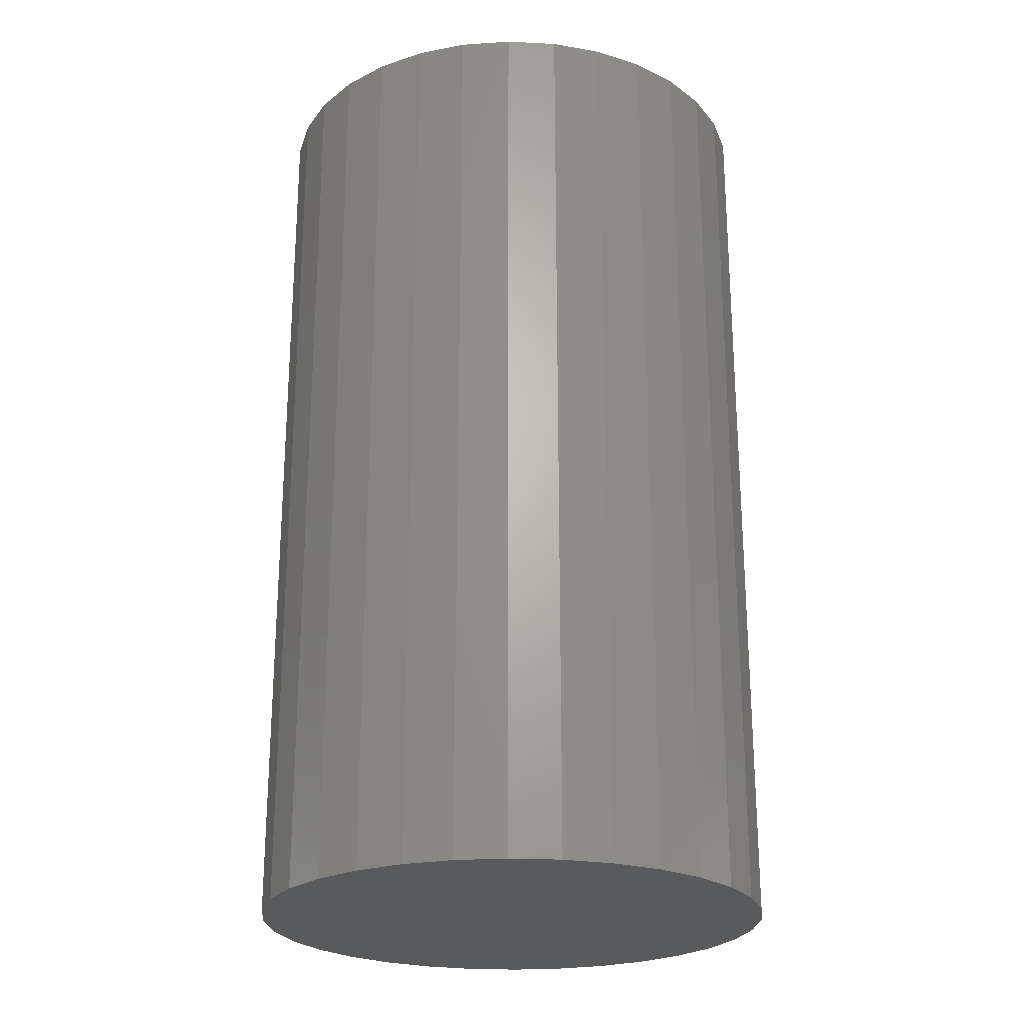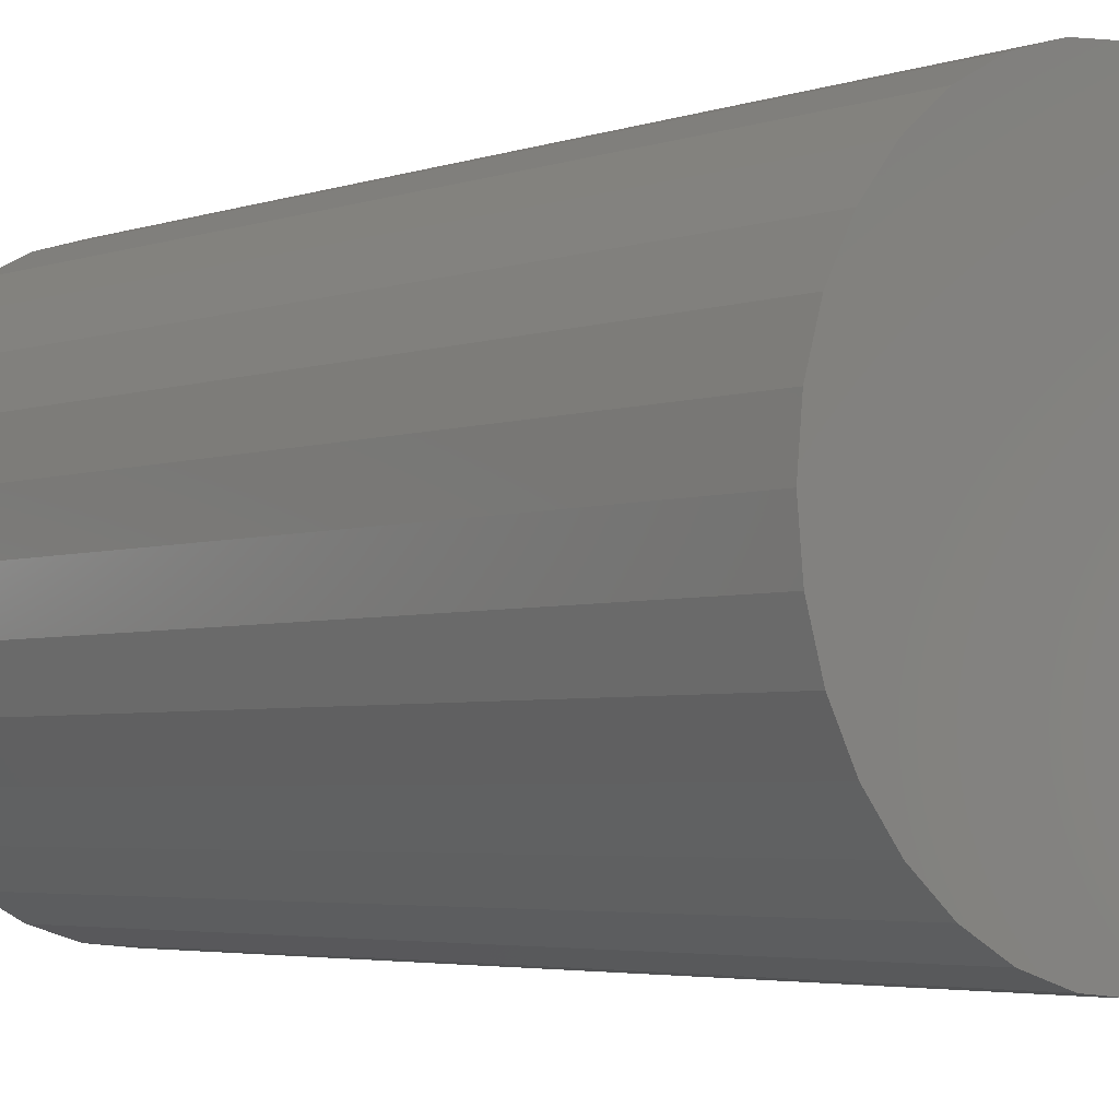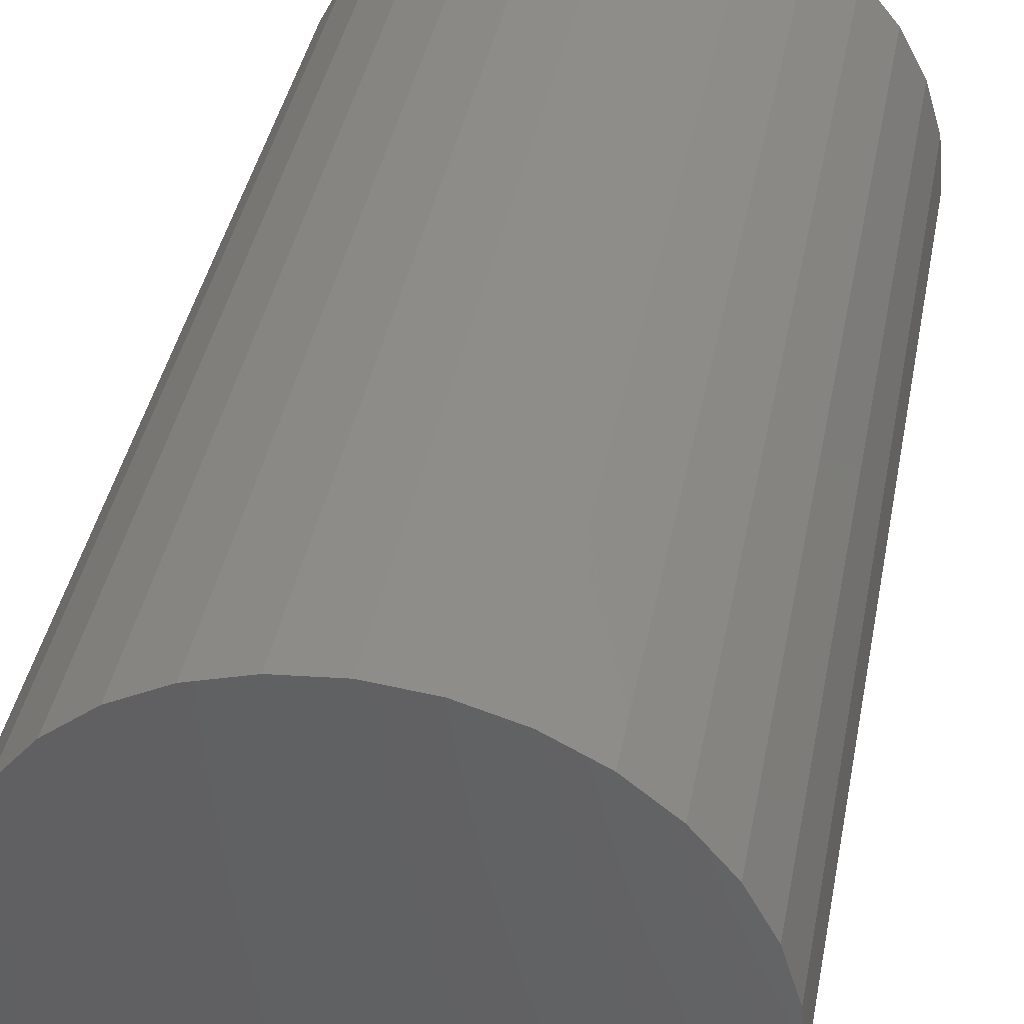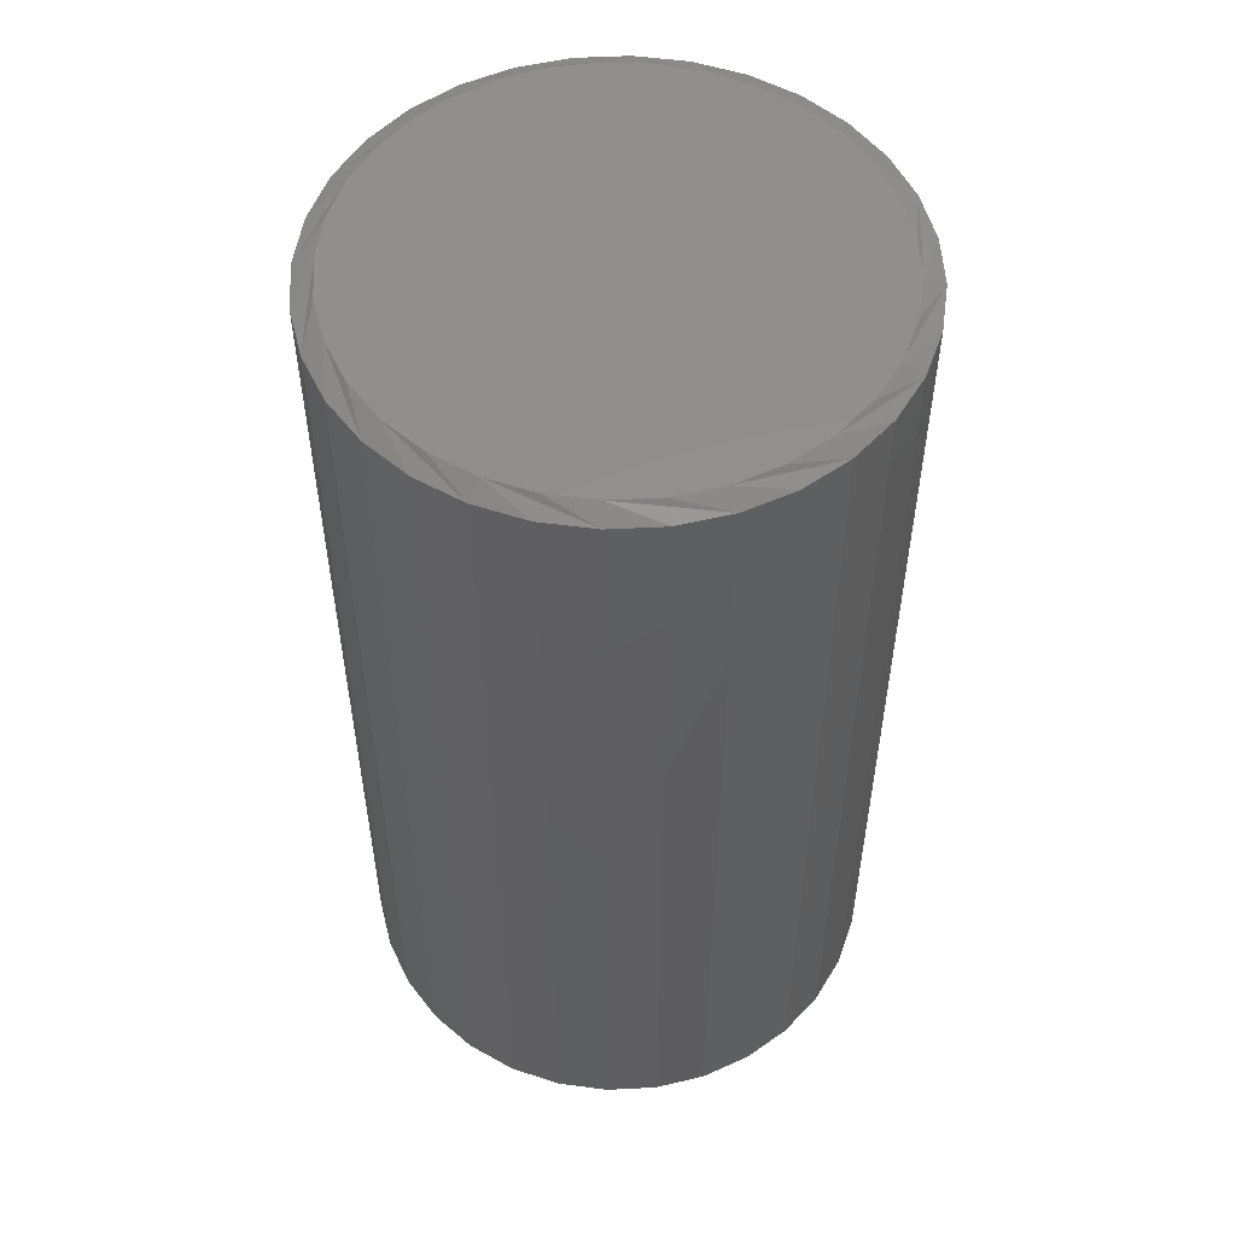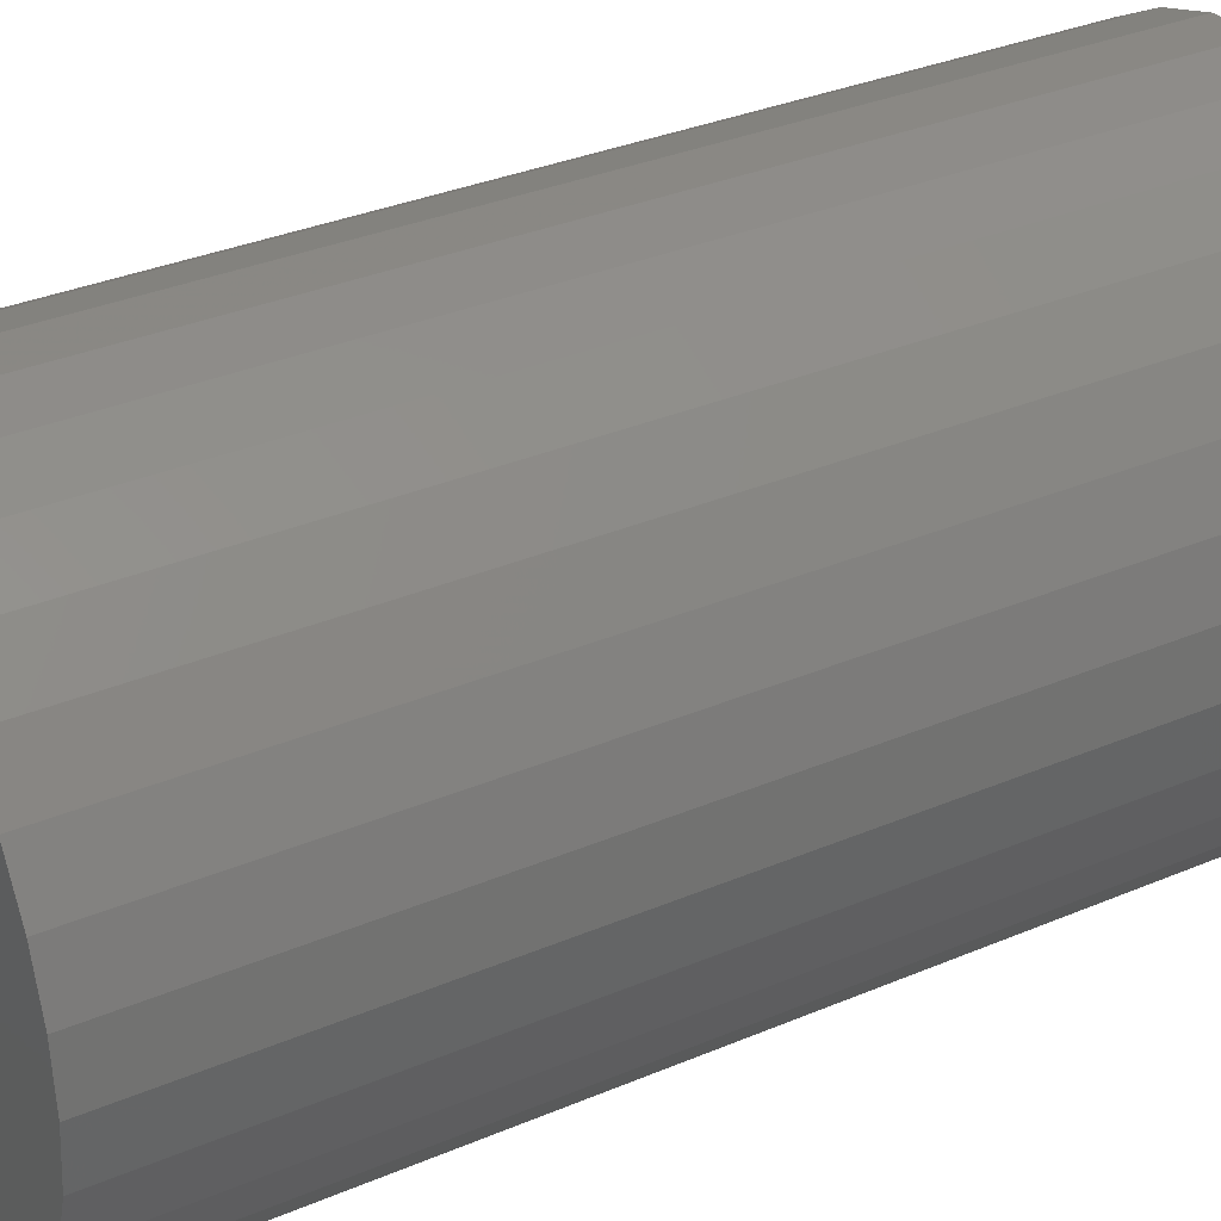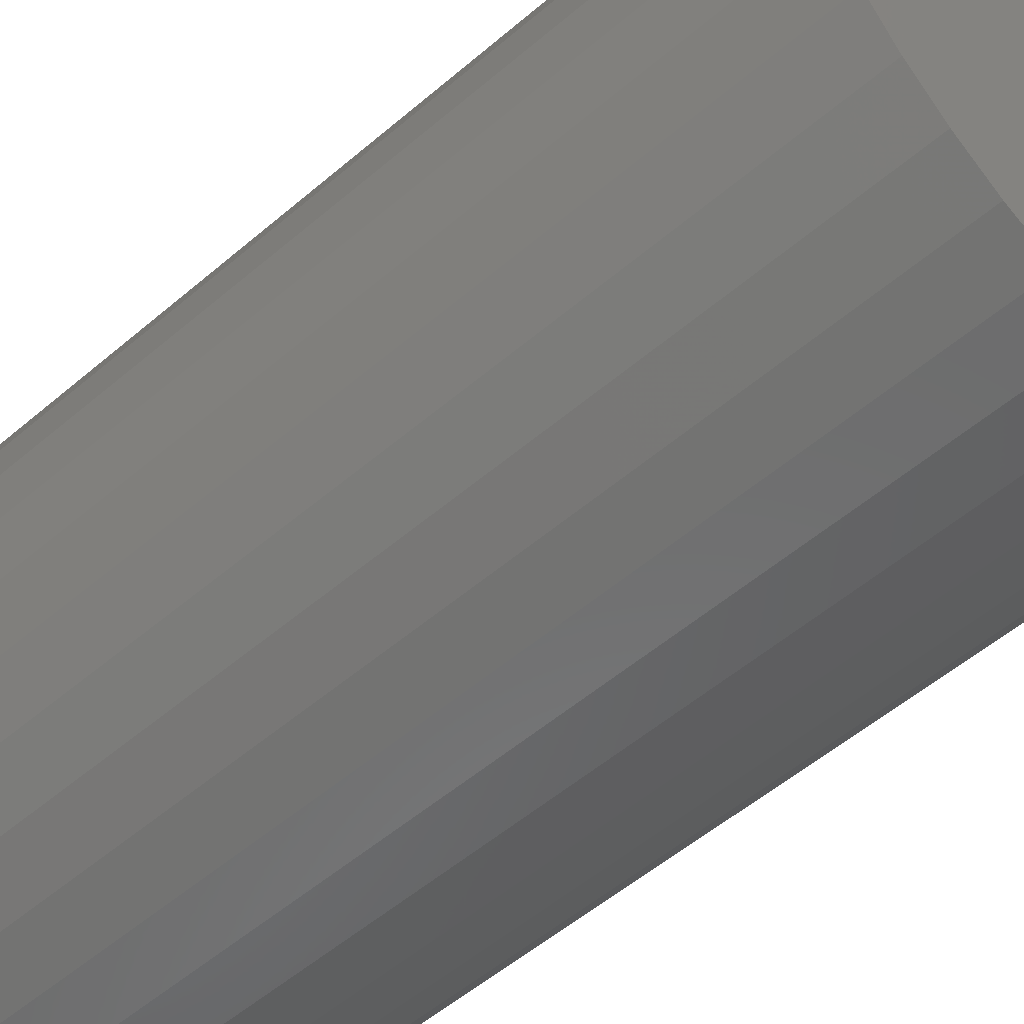
<metadata>
{"format":"stl","ext":"stl","renderer":"f3d","projection":"perspective","resolution":1024,"background":"white","views":[{"elev":-23.9,"azim":-10.4,"up":"+Z"},{"elev":-3.9,"azim":138.2,"up":"+Y"},{"elev":39.4,"azim":-169.4,"up":"+Y"},{"elev":53.3,"azim":2.6,"up":"+Z"},{"elev":32.5,"azim":-120.8,"up":"+Y"},{"elev":-54.9,"azim":132.0,"up":"+Y"}]}
</metadata>
<code>
# stl→obj: 97 verts, 190 faces
v 0.01613 0.1928 0.75
v -0.01959 0.1928 0.75
v -0.05471 0.1862 0.75
v 0.05125 0.1862 0.75
v -0.08802 0.1733 0.75
v 0.08456 0.1733 0.75
v 0.07236 -0.1788 0.75
v -0.03949 -0.1899 0.75
v 0.03604 -0.1899 0.75
v -0.001727 -0.1936 0.75
v 0.1149 0.1545 0.75
v -0.1184 0.1545 0.75
v 0.1413 0.1304 0.75
v -0.1448 0.1304 0.75
v 0.1629 0.1019 0.75
v -0.1663 0.1019 0.75
v 0.1788 0.06993 0.75
v -0.1822 0.06993 0.75
v 0.1886 0.03557 0.75
v -0.192 0.03557 0.75
v 0.1919 -2.283e-17 0.75
v -0.1953 -1.56e-06 0.75
v 0.1881 -0.03777 0.75
v -0.1916 -0.03777 0.75
v 0.1771 -0.07408 0.75
v -0.1806 -0.07408 0.75
v 0.1592 -0.1076 0.75
v -0.1627 -0.1076 0.75
v 0.1352 -0.1369 0.75
v -0.1386 -0.1369 0.75
v 0.1058 -0.161 0.75
v -0.1093 -0.161 0.75
v -0.07581 -0.1788 0.75
v 0.2075 0 0
v 0.2075 -5.124e-17 0.7422
v 0.2035 -0.04081 0
v 0.2035 -0.04081 0.7422
v 0.1916 -0.08006 0
v 0.1916 -0.08006 0.7422
v 0.1722 -0.1162 0
v 0.1722 -0.1162 0.7422
v 0.1462 -0.1479 0
v 0.1462 -0.1479 0.7422
v 0.1145 -0.174 0
v 0.1145 -0.174 0.7422
v 0.07833 -0.1933 0
v 0.07833 -0.1933 0.7422
v 0.03909 -0.2052 0
v 0.03909 -0.2052 0.7422
v -0.001727 -0.2092 0
v -0.001727 -0.2092 0.7422
v -0.04254 -0.2052 0
v -0.04254 -0.2052 0.7422
v -0.08179 -0.1933 0
v -0.08179 -0.1933 0.7422
v -0.118 -0.174 0
v -0.118 -0.174 0.7422
v -0.1497 -0.1479 0
v -0.1497 -0.1479 0.7422
v -0.1757 -0.1162 0
v -0.1757 -0.1162 0.7422
v -0.195 -0.08006 0
v -0.195 -0.08006 0.7422
v -0.2069 -0.04081 0
v -0.2069 -0.04081 0.7422
v -0.2109 2.562e-17 0
v -0.2109 -6.729e-17 0.7422
v -0.2069 0.04081 0
v -0.2069 0.04081 0.7422
v -0.195 0.08006 0
v -0.195 0.08006 0.7422
v -0.1757 0.1162 0
v -0.1757 0.1162 0.7422
v -0.1497 0.1479 0
v -0.1497 0.1479 0.7422
v -0.118 0.174 0
v -0.118 0.174 0.7422
v -0.08179 0.1933 0
v -0.08179 0.1933 0.7422
v -0.04254 0.2052 0
v -0.04254 0.2052 0.7422
v -0.001727 0.2092 0
v -0.001727 0.2092 0.7422
v 0.03909 0.2052 0
v 0.03909 0.2052 0.7422
v 0.07833 0.1933 0
v 0.07833 0.1933 0.7422
v 0.1145 0.174 0
v 0.1145 0.174 0.7422
v 0.1462 0.1479 0
v 0.1462 0.1479 0.7422
v 0.1722 0.1162 0
v 0.1722 0.1162 0.7422
v 0.1916 0.08006 0
v 0.1916 0.08006 0.7422
v 0.2035 0.04081 0
v 0.2035 0.04081 0.7422
f 1 2 3
f 1 3 4
f 4 3 5
f 4 5 6
f 7 8 9
f 9 8 10
f 6 5 11
f 11 5 12
f 11 12 13
f 13 12 14
f 13 14 15
f 15 14 16
f 15 16 17
f 17 16 18
f 17 18 19
f 19 18 20
f 19 20 21
f 21 20 22
f 21 22 23
f 23 22 24
f 23 24 25
f 25 24 26
f 25 26 27
f 27 26 28
f 27 28 29
f 29 28 30
f 29 30 31
f 31 30 32
f 31 32 7
f 7 32 33
f 7 33 8
f 34 35 36
f 36 35 37
f 36 37 38
f 38 37 39
f 38 39 40
f 40 39 41
f 40 41 42
f 42 41 43
f 42 43 44
f 44 43 45
f 44 45 46
f 46 45 47
f 46 47 48
f 48 47 49
f 48 49 50
f 50 49 51
f 50 51 52
f 52 51 53
f 52 53 54
f 54 53 55
f 54 55 56
f 56 55 57
f 56 57 58
f 58 57 59
f 58 59 60
f 60 59 61
f 60 61 62
f 62 61 63
f 62 63 64
f 64 63 65
f 64 65 66
f 66 65 67
f 66 67 68
f 68 67 69
f 68 69 70
f 70 69 71
f 70 71 72
f 72 71 73
f 72 73 74
f 74 73 75
f 74 75 76
f 76 75 77
f 76 77 78
f 78 77 79
f 78 79 80
f 80 79 81
f 80 81 82
f 82 81 83
f 82 83 84
f 84 83 85
f 84 85 86
f 86 85 87
f 86 87 88
f 88 87 89
f 88 89 90
f 90 89 91
f 90 91 92
f 92 91 93
f 92 93 94
f 94 93 95
f 94 95 96
f 96 95 97
f 96 97 34
f 34 97 35
f 25 39 37
f 26 24 63
f 26 63 61
f 26 61 59
f 28 26 59
f 30 28 59
f 30 59 57
f 30 57 55
f 32 30 55
f 33 32 55
f 33 55 53
f 33 53 51
f 8 33 51
f 10 8 51
f 10 51 49
f 10 49 47
f 9 10 47
f 7 9 47
f 7 47 45
f 7 45 43
f 31 7 43
f 29 31 43
f 29 43 41
f 29 41 39
f 27 29 39
f 25 27 39
f 22 67 65
f 22 65 63
f 22 63 24
f 35 21 23
f 35 23 25
f 35 25 37
f 93 91 15
f 15 95 93
f 17 95 15
f 89 87 11
f 11 91 89
f 13 91 11
f 85 83 4
f 4 87 85
f 6 87 4
f 81 79 2
f 2 83 81
f 1 83 2
f 77 75 5
f 5 79 77
f 3 79 5
f 73 71 14
f 14 75 73
f 12 75 14
f 18 71 69
f 16 71 18
f 17 19 95
f 13 15 91
f 6 11 87
f 1 4 83
f 3 2 79
f 12 5 75
f 16 14 71
f 21 35 97
f 21 97 95
f 21 95 19
f 67 22 20
f 67 20 18
f 67 18 69
f 82 84 80
f 78 80 84
f 86 78 84
f 48 52 46
f 50 52 48
f 52 54 46
f 46 54 56
f 46 56 44
f 44 56 58
f 44 58 42
f 42 58 60
f 42 60 40
f 40 60 62
f 40 62 38
f 38 62 64
f 38 64 36
f 36 64 66
f 36 66 34
f 34 66 68
f 34 68 96
f 96 68 70
f 96 70 94
f 94 70 72
f 94 72 92
f 92 72 74
f 92 74 90
f 90 74 76
f 90 76 88
f 88 76 78
f 88 78 86

</code>
